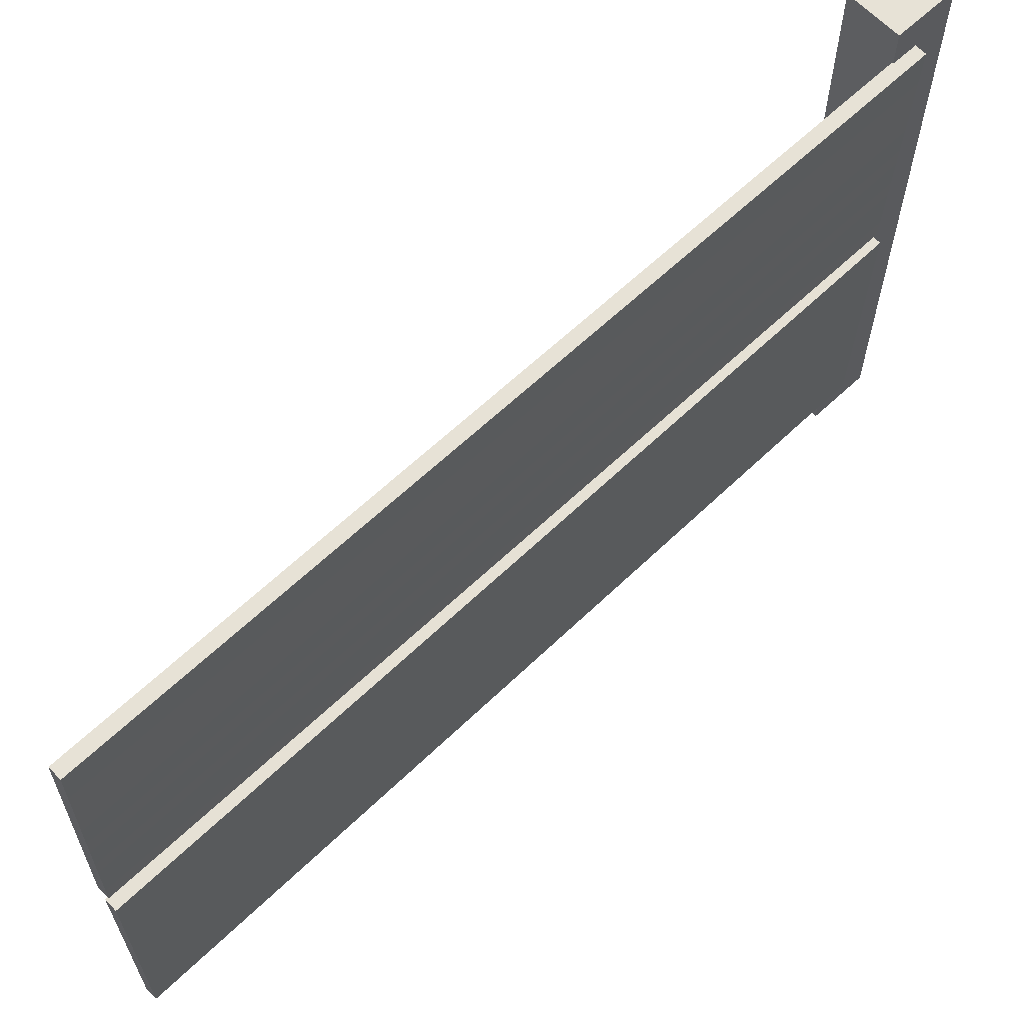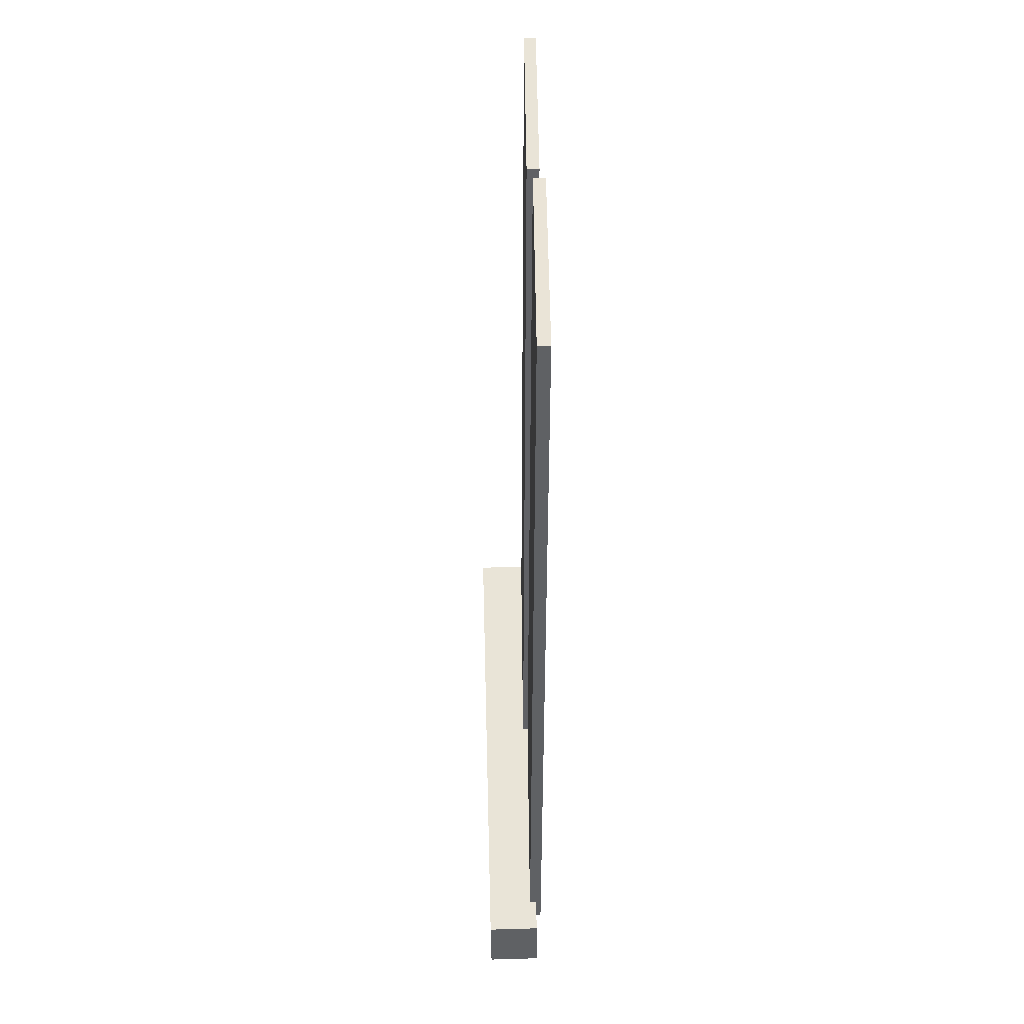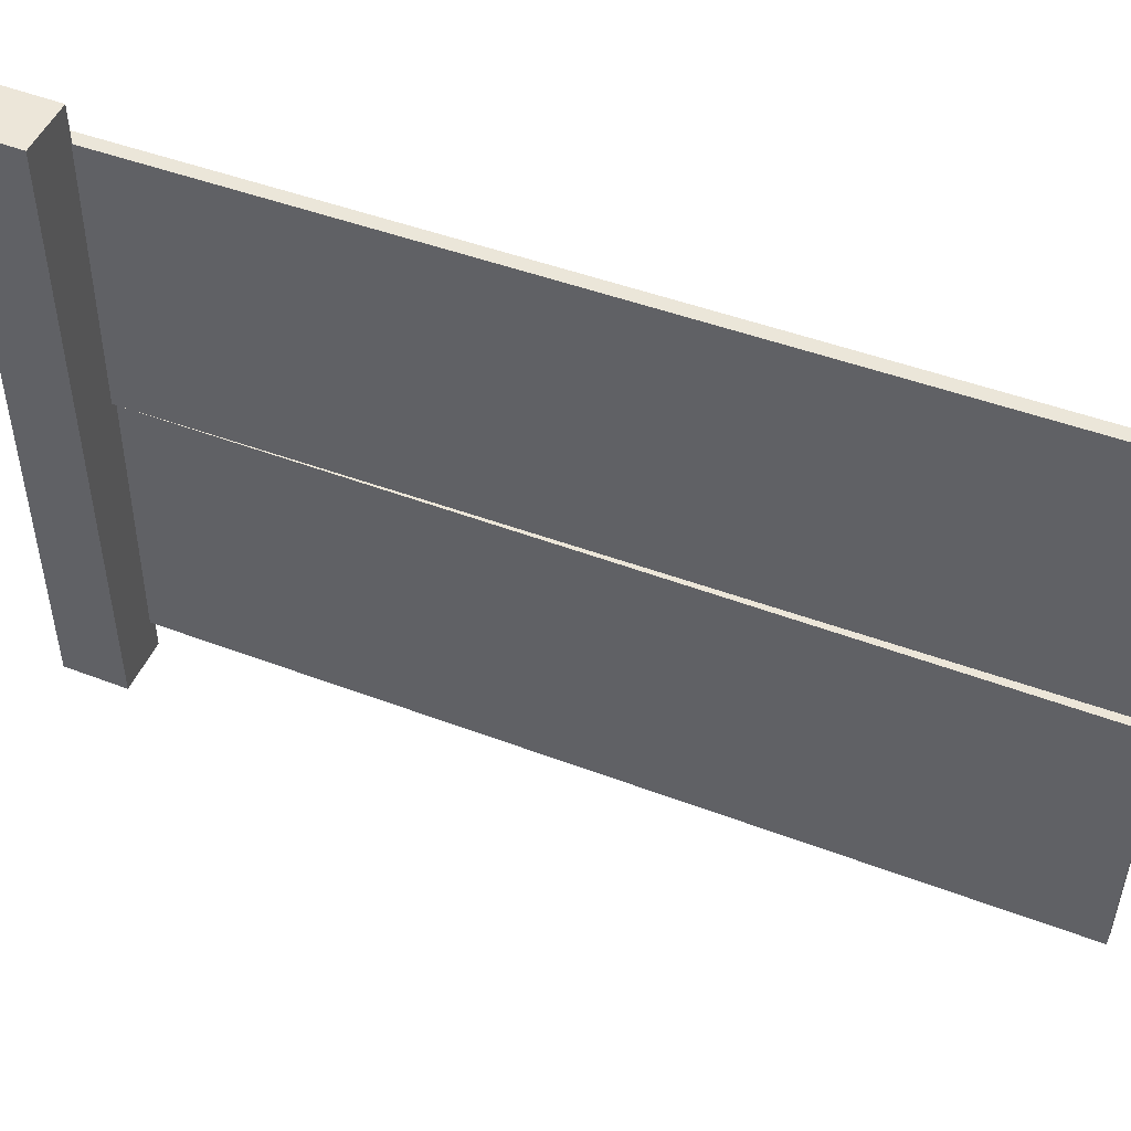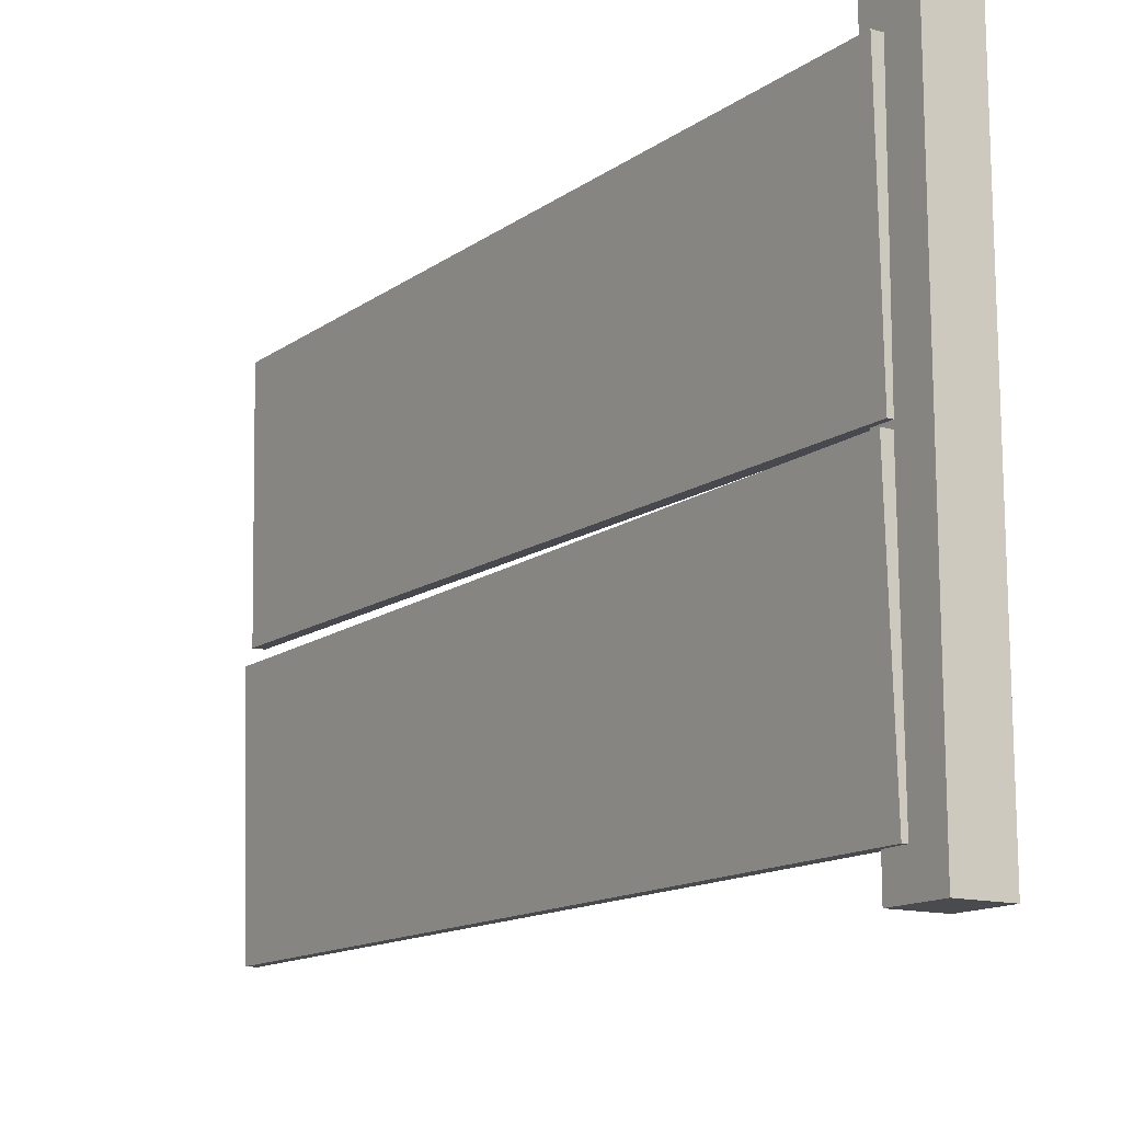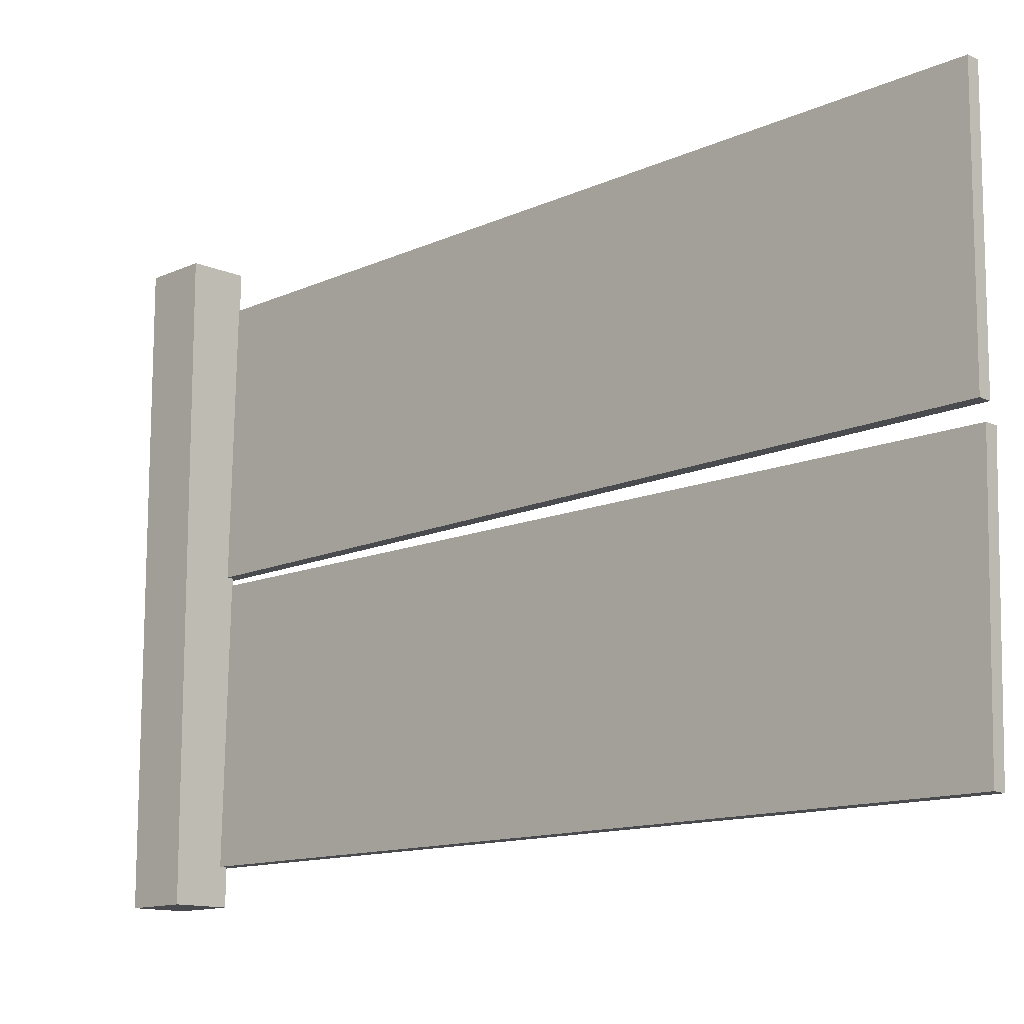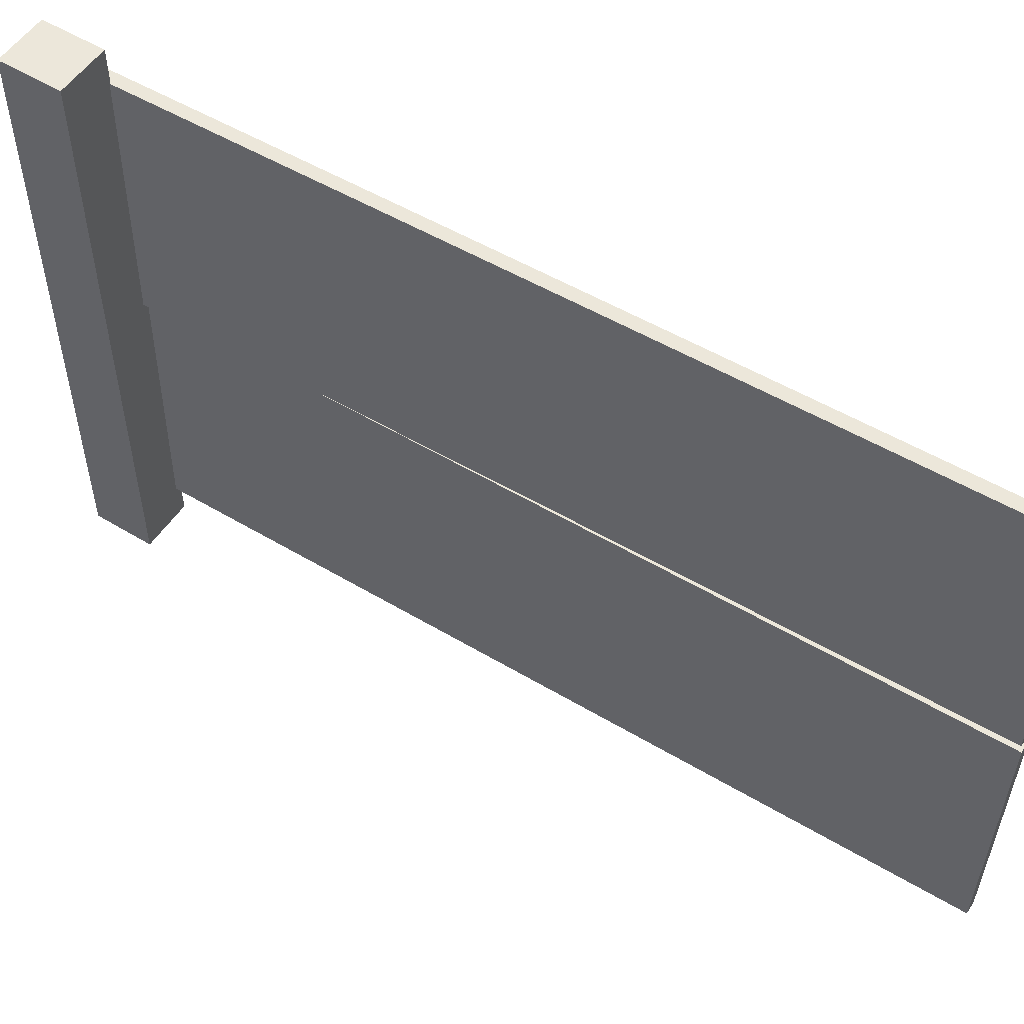
<metadata>
{"format":"obj","ext":"obj","renderer":"f3d","projection":"perspective","resolution":1024,"background":"white","views":[{"elev":63.3,"azim":46.0,"up":"+Y"},{"elev":43.3,"azim":-1.5,"up":"+Z"},{"elev":49.3,"azim":-67.4,"up":"+Y"},{"elev":-13.8,"azim":146.8,"up":"+Y"},{"elev":-13.1,"azim":-44.9,"up":"+Y"},{"elev":53.8,"azim":-57.6,"up":"+Y"}]}
</metadata>
<code>
v -0.04045 1.648 0.2087
v -0.0377 1.776 0.208
v -0.03494 1.905 0.2073
v -0.03218 2.033 0.2066
v -0.02943 2.162 0.2059
v -0.02667 2.291 0.2052
v -0.02392 2.419 0.2045
v -0.02116 2.548 0.2037
v -0.01841 2.676 0.203
v -0.01566 2.805 0.2024
v -0.01289 2.933 0.2016
v -0.01015 3.062 0.2009
v 0.02859 1.646 0.2087
v 0.03134 1.775 0.208
v 0.0341 1.903 0.2073
v 0.03685 2.032 0.2066
v 0.03961 2.16 0.2059
v 0.04237 2.289 0.2052
v 0.04512 2.418 0.2044
v 0.04787 2.546 0.2037
v 0.05063 2.675 0.203
v 0.05338 2.803 0.2023
v 0.05614 2.932 0.2016
v 0.0589 3.061 0.2009
v 0.0294 1.685 4.904
v 0.03215 1.814 4.903
v 0.03491 1.943 4.902
v 0.03767 2.071 4.901
v 0.04042 2.2 4.901
v 0.04317 2.328 4.9
v 0.04593 2.457 4.899
v 0.04869 2.585 4.899
v 0.05144 2.714 4.898
v 0.0542 2.843 4.897
v 0.05695 2.971 4.896
v 0.05971 3.1 4.896
v -0.03964 1.687 4.904
v -0.03688 1.815 4.903
v -0.03413 1.944 4.902
v -0.03137 2.073 4.901
v -0.02862 2.201 4.901
v -0.02586 2.33 4.9
v -0.02311 2.458 4.899
v -0.02036 2.587 4.899
v -0.01759 2.716 4.898
v -0.01485 2.844 4.897
v -0.01209 2.973 4.896
v -0.009331 3.101 4.896
v -0.04045 0.1972 0.1978
v -0.0377 0.3258 0.1991
v -0.03494 0.4544 0.2004
v -0.03218 0.5829 0.2016
v -0.02943 0.7115 0.2029
v -0.02667 0.8401 0.2041
v -0.02392 0.9687 0.2054
v -0.02116 1.097 0.2066
v -0.01841 1.226 0.2079
v -0.01566 1.354 0.2091
v -0.01289 1.483 0.2104
v -0.01014 1.612 0.2116
v 0.02859 0.1957 0.1978
v 0.03134 0.3243 0.199
v 0.0341 0.4529 0.2003
v 0.03686 0.5815 0.2016
v 0.03961 0.71 0.2028
v 0.04237 0.8386 0.2041
v 0.04512 0.9672 0.2053
v 0.04787 1.096 0.2066
v 0.05063 1.224 0.2078
v 0.05338 1.353 0.2091
v 0.05615 1.482 0.2103
v 0.0589 1.61 0.2116
v 0.0294 0.1789 4.893
v 0.03216 0.3075 4.894
v 0.03491 0.4361 4.895
v 0.03767 0.5647 4.897
v 0.04042 0.6932 4.898
v 0.04317 0.8218 4.899
v 0.04593 0.9504 4.9
v 0.04869 1.079 4.902
v 0.05144 1.208 4.903
v 0.0542 1.336 4.904
v 0.05695 1.465 4.905
v 0.05971 1.593 4.907
v -0.03963 0.1804 4.893
v -0.03688 0.309 4.894
v -0.03413 0.4376 4.895
v -0.03137 0.5661 4.897
v -0.02862 0.6947 4.898
v -0.02586 0.8233 4.899
v -0.02311 0.9519 4.9
v -0.02035 1.08 4.902
v -0.01759 1.209 4.903
v -0.01484 1.338 4.904
v -0.01209 1.466 4.905
v -0.009331 1.595 4.907
v 0.0536 1.348 1.484
v 0.05085 1.22 1.459
v 0.05372 1.346 2.144
v 0.05096 1.217 2.138
v 0.05092 1.218 1.877
v 0.04816 1.09 1.859
v 0.05099 1.217 2.289
v 0.04823 1.088 2.268
v 0.04848 1.083 3.695
v 0.04572 0.9547 3.693
v 0.04843 1.084 3.417
v 0.04567 0.9558 3.402
v 0.0372 0.5744 2.185
v 0.03444 0.4458 2.169
v 0.03716 0.5751 1.981
v 0.03441 0.4466 1.966
v 0 0 0
v -0.2941 0 -0.003647
v -0.2973 0 0.3365
v -0.003151 0 0.3402
v 0 3.255 0
v -0.2941 3.255 -0.003647
v -0.2973 3.255 0.3365
v -0.003151 3.255 0.3402
v -0.1487 0 0.1683
f 1 2 14 13
f 2 3 15 14
f 3 4 16 15
f 4 5 17 16
f 5 6 18 17
f 6 7 19 18
f 7 8 20 19
f 8 9 21 20
f 9 10 22 21
f 10 11 23 22
f 11 12 24 23
f 13 14 26 25
f 14 15 27 26
f 15 16 28 27
f 16 17 29 28
f 17 18 30 29
f 18 19 31 30
f 19 20 32 31
f 20 21 33 32
f 21 22 34 33
f 22 23 35 34
f 23 24 36 35
f 25 26 38 37
f 26 27 39 38
f 27 28 40 39
f 28 29 41 40
f 29 30 42 41
f 30 31 43 42
f 31 32 44 43
f 32 33 45 44
f 33 34 46 45
f 34 35 47 46
f 35 36 48 47
f 37 38 2 1
f 38 39 3 2
f 39 40 4 3
f 40 41 5 4
f 41 42 6 5
f 42 43 7 6
f 43 44 8 7
f 44 45 9 8
f 45 46 10 9
f 46 47 11 10
f 47 48 12 11
f 12 48 36 24
f 13 25 37 1
f 49 50 62 61
f 50 51 63 62
f 51 52 64 63
f 52 53 65 64
f 53 54 66 65
f 54 55 67 66
f 55 56 68 67
f 56 57 69 68
f 57 58 70 69
f 58 59 71 70
f 59 60 72 71
f 61 62 74 73
f 62 63 112 110 75 74
f 63 64 111 112
f 64 65 77 76 109 111
f 65 66 78 77
f 66 67 108 106 79 78
f 67 68 102 104 107 108
f 68 69 98 101 102
f 69 70 97 98
f 70 71 83 82 99 97
f 71 72 84 83
f 73 74 86 85
f 74 75 87 86
f 75 76 88 87
f 76 77 89 88
f 77 78 90 89
f 78 79 91 90
f 79 80 92 91
f 80 81 93 92
f 81 82 94 93
f 82 83 95 94
f 83 84 96 95
f 85 86 50 49
f 86 87 51 50
f 87 88 52 51
f 88 89 53 52
f 89 90 54 53
f 90 91 55 54
f 91 92 56 55
f 92 93 57 56
f 93 94 58 57
f 94 95 59 58
f 95 96 60 59
f 60 96 84 72
f 61 73 85 49
f 98 97 99 100 101
f 100 99 82 81 103
f 102 101 100 103 104
f 104 103 81 80 105 107
f 106 105 80 79
f 108 107 105 106
f 110 109 76 75
f 112 111 109 110
f 113 114 118 117
f 114 115 119 118
f 115 116 120 119
f 116 113 117 120
f 114 113 121
f 115 114 121
f 116 115 121
f 113 116 121
f 117 118 119 120

</code>
